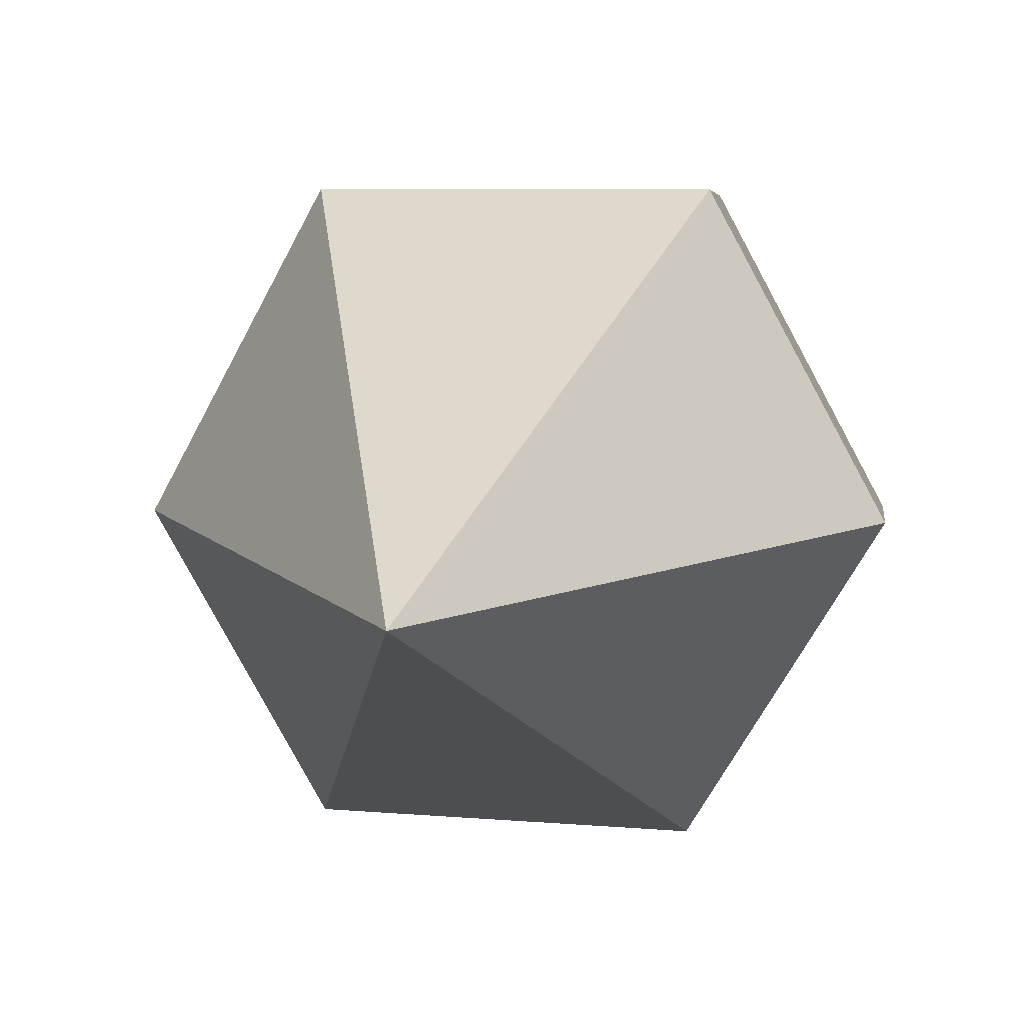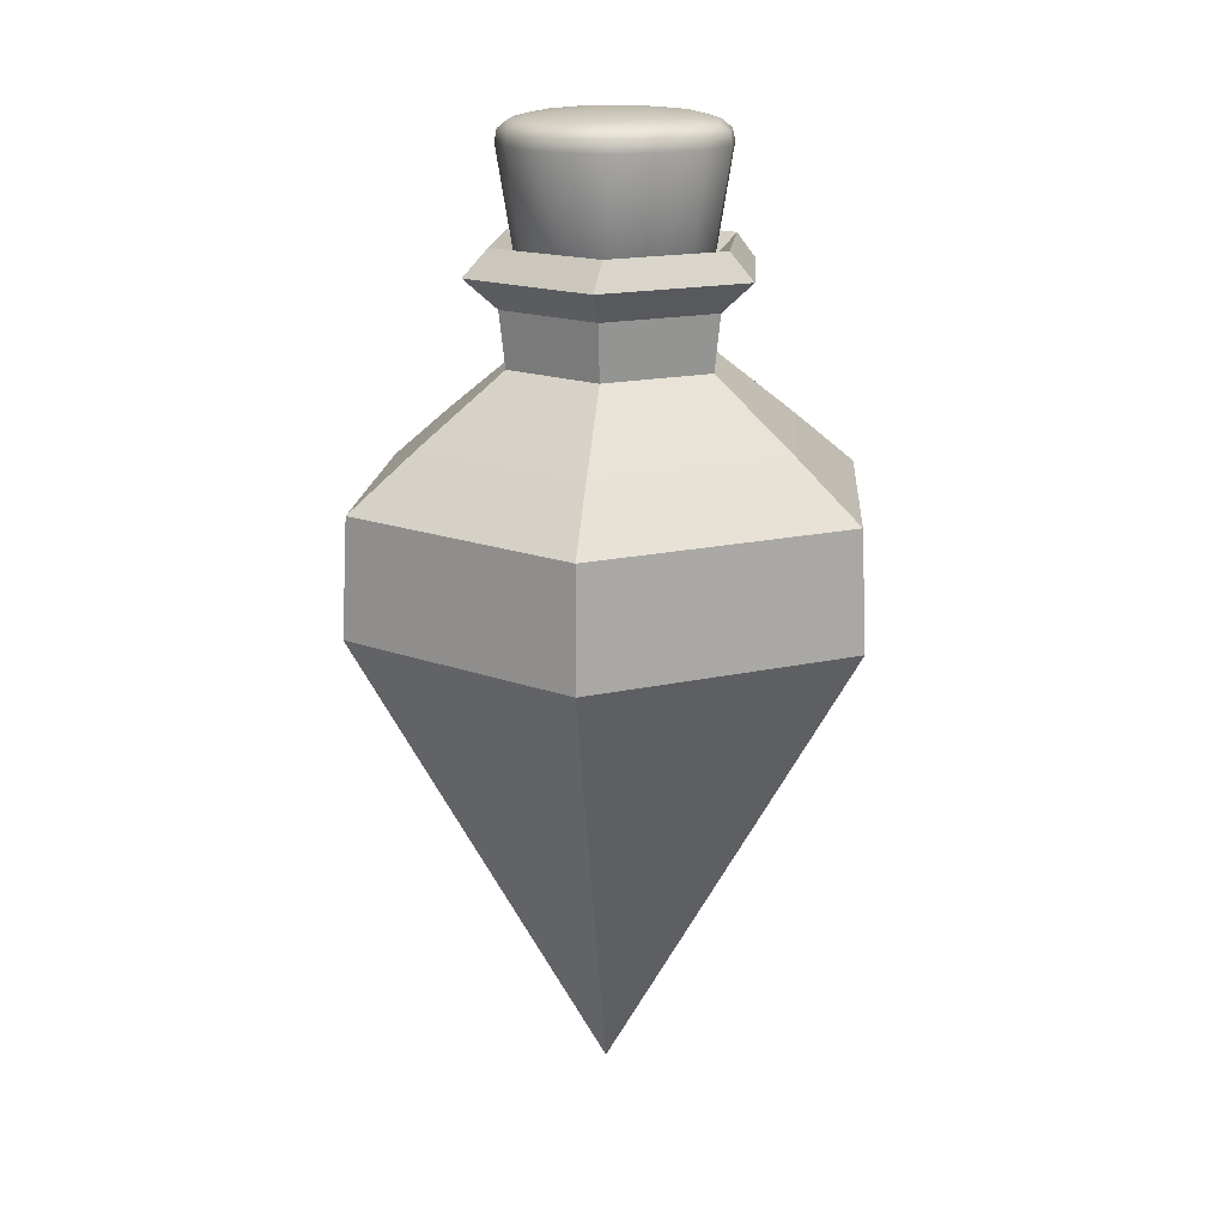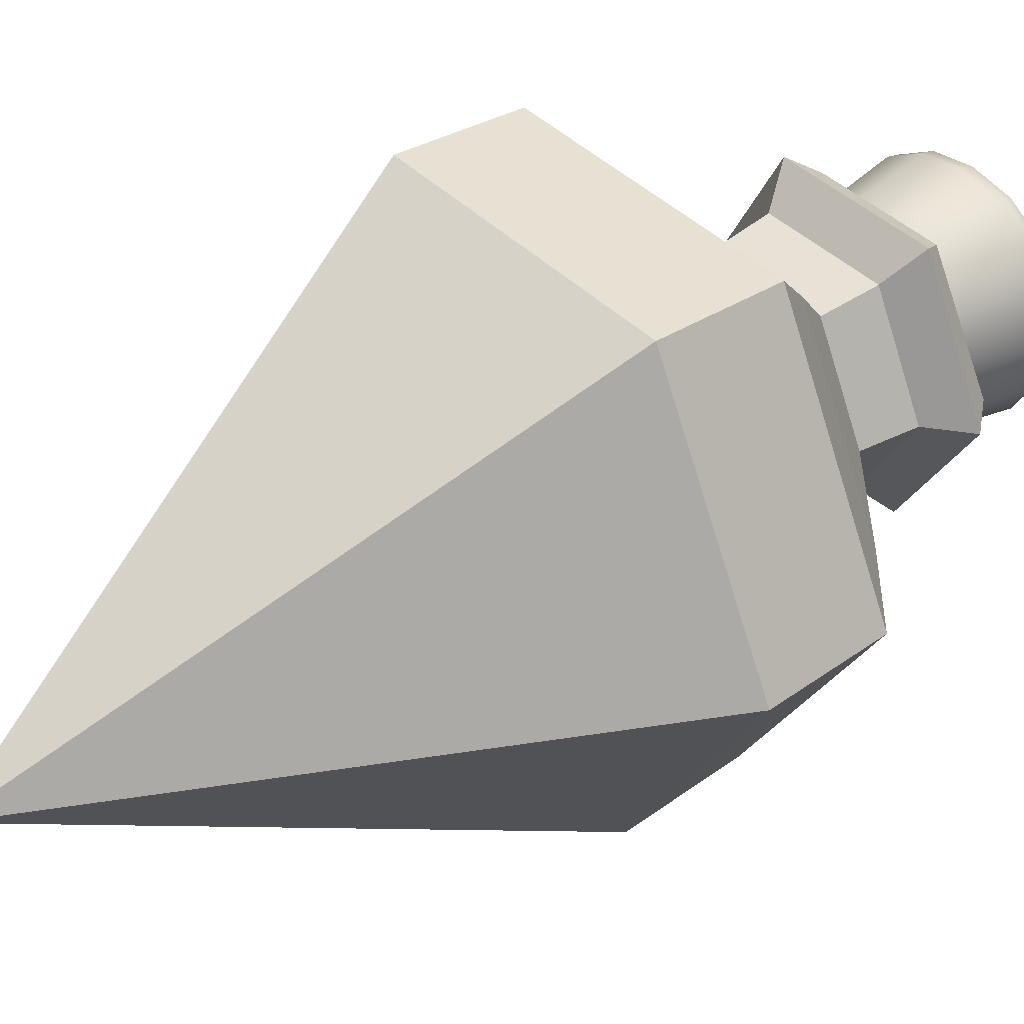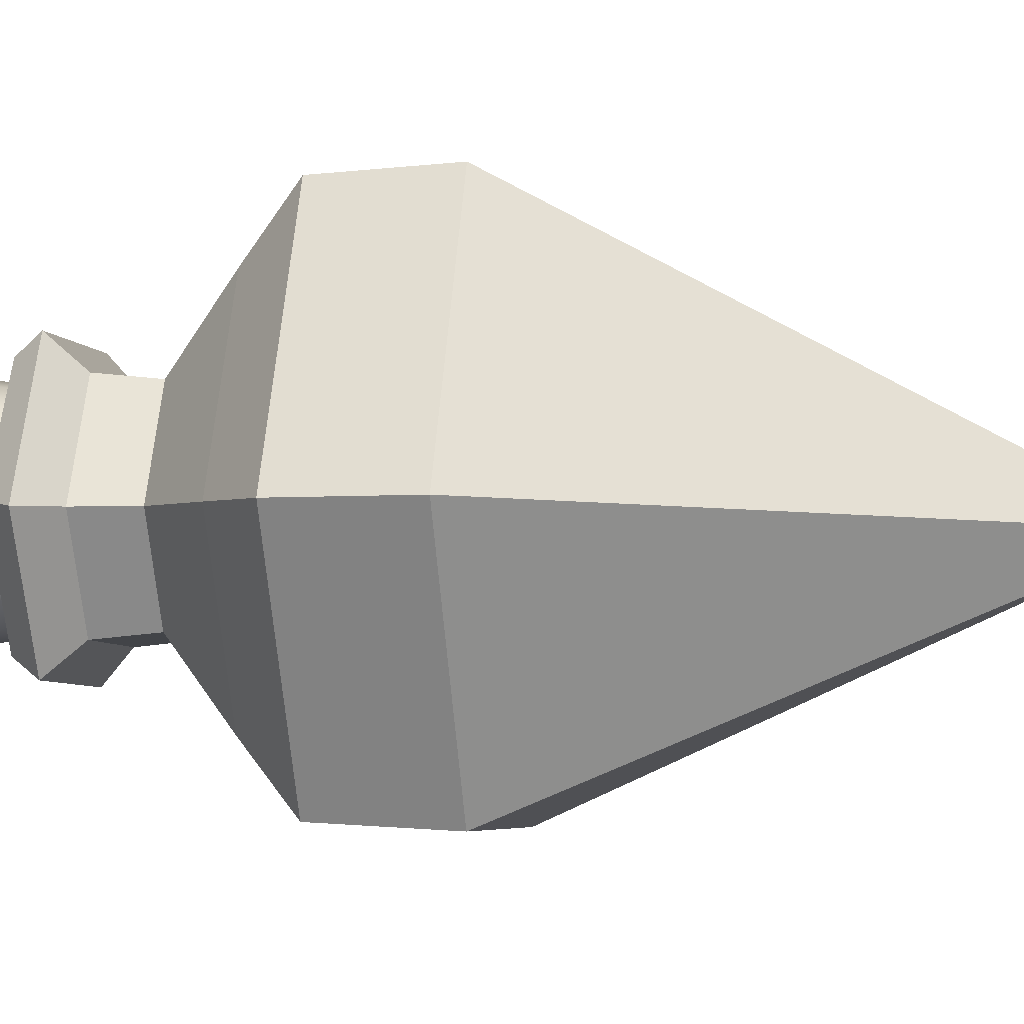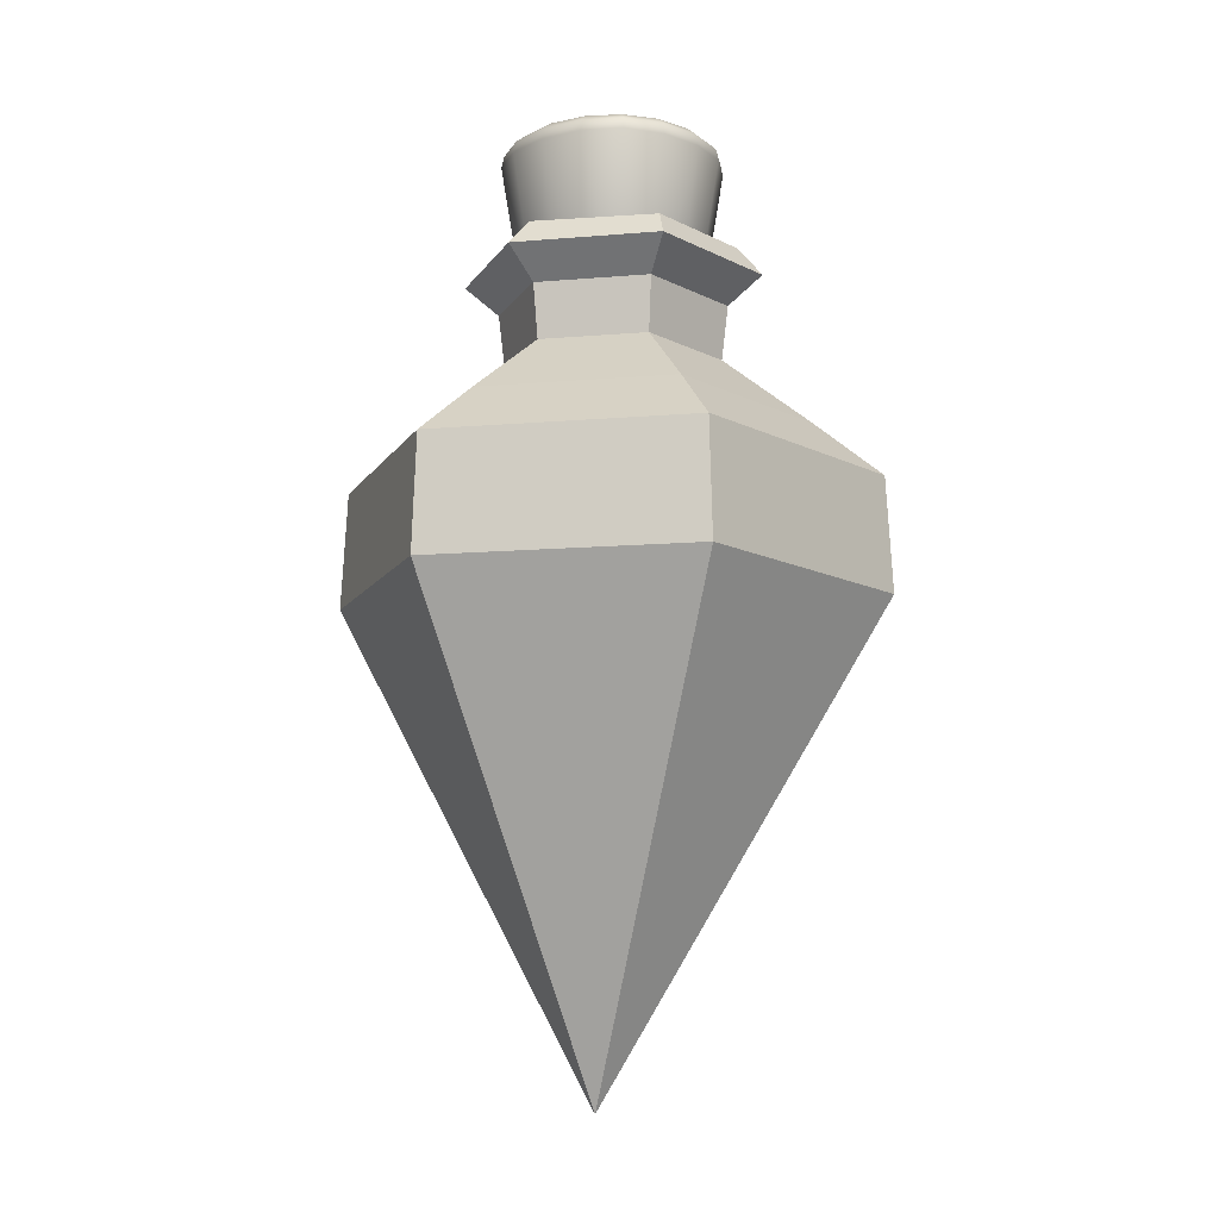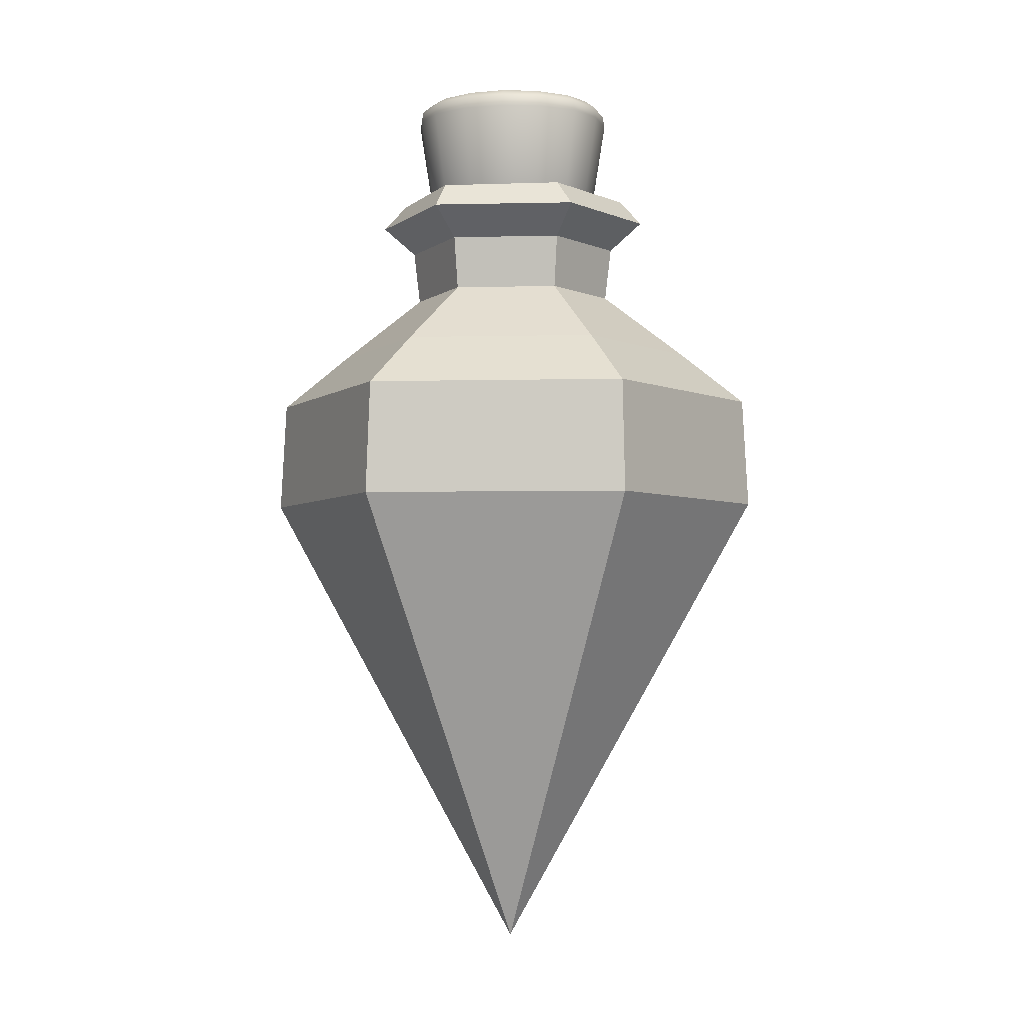
<metadata>
{"format":"obj","ext":"obj","renderer":"f3d","projection":"perspective","resolution":1024,"background":"white","views":[{"elev":6.3,"azim":8.8,"up":"+Z"},{"elev":16.8,"azim":-24.6,"up":"+Y"},{"elev":39.7,"azim":51.1,"up":"+Z"},{"elev":-3.3,"azim":-80.1,"up":"+Z"},{"elev":-11.6,"azim":-50.3,"up":"+Y"},{"elev":-3.7,"azim":-173.8,"up":"+Y"}]}
</metadata>
<code>
o Potion10_Empty_Cube.131
v -0.1151 0.3865 -0.1864
v -0.1129 0.4812 -0.1818
v 0.1038 0.3865 -0.1929
v 0.101 0.4812 -0.1887
v 0.2189 0.3865 -0.006513
v 0.2139 0.4812 -0.006846
v 0.1151 0.3865 0.1864
v 0.1129 0.4812 0.1818
v -0.1129 0.4812 0.1818
v -0.1151 0.3865 0.1864
v -0.2139 0.4812 -0.006846
v -0.2189 0.3865 -0.006513
v 0.158 0.5261 -0.005059
v 0.07464 0.5261 -0.1394
v -0.0834 0.5261 -0.1343
v 0 -0.005985 -0.01742
v 0.0834 0.5261 0.1343
v -0.0834 0.5261 0.1343
v -0.158 0.5261 -0.005059
v 0.08758 0.5803 -0.002803
v 0.04136 0.5803 -0.07724
v -0.04621 0.5803 -0.07444
v 0.04621 0.5803 0.07444
v -0.04621 0.5803 0.07444
v -0.08758 0.5803 -0.002803
v 0.09277 0.6252 -0.002969
v 0.04381 0.6252 -0.08183
v -0.04896 0.6252 -0.07886
v 0.04896 0.6252 0.07886
v -0.04896 0.6252 0.07886
v -0.09277 0.6252 -0.002969
v 0.1207 0.65 -0.003865
v 0.05703 0.65 -0.1065
v -0.06372 0.65 -0.1026
v 0.06372 0.65 0.1026
v -0.06372 0.65 0.1026
v -0.1207 0.65 -0.003865
v -0.09611 0.3645 -0.1678
v -0.0928 0.4671 -0.1615
v 0.09724 0.3645 -0.1671
v 0.09347 0.4671 -0.1611
v 0.1933 0.3645 0.00065
v 0.1863 0.4671 0.000386
v 0.09611 0.3645 0.1678
v 0.0928 0.4671 0.1615
v -0.0928 0.4671 0.1615
v -0.09611 0.3645 0.1678
v -0.1863 0.4671 0.000386
v -0.1933 0.3645 0.00065
v 0.1404 0.5035 -0.000136
v 0.07007 0.5035 -0.1216
v -0.0703 0.5035 -0.1215
v -0.003375 0.04969 -0.0193
v 0.004717 0.04969 -0.01463
v -0.01147 0.04969 -0.01463
v 0.0703 0.5035 0.1215
v -0.0703 0.5035 0.1215
v -0.1404 0.5035 -0.000136
v 0.05804 0.5663 0.005679
v 0.03394 0.5663 -0.04743
v -0.0241 0.5663 -0.05311
v 0.0241 0.5663 0.05311
v -0.0241 0.5663 0.05311
v -0.05804 0.5663 0.005679
v 0.06612 0.6403 0.004539
v 0.03699 0.6403 -0.055
v -0.02913 0.6403 -0.05953
v 0.02913 0.6403 0.05953
v -0.02913 0.6403 0.05953
v -0.06612 0.6403 0.004539
v 0.1017 0.6717 0.000746
v 0.05151 0.6717 -0.08772
v -0.05021 0.6717 -0.08847
v 0.05021 0.6717 0.08847
v -0.05021 0.6717 0.08847
v -0.1017 0.6717 0.000746
v -0.08532 0.7535 0
v -0.08722 0.7437 0
v -0.07961 0.7535 0.03409
v -0.0775 0.7603 0
v -0.07961 0.7535 -0.03409
v -0.0814 0.7437 -0.03489
v -0.0814 0.7437 0.03489
v -0.07221 0.76 0.03082
v -0.07221 0.76 -0.03082
v 0 0.7535 0.08532
v 0 0.7437 0.08722
v 0.03409 0.7535 0.07961
v 0 0.7603 0.0775
v -0.03409 0.7535 0.07961
v -0.03489 0.7437 0.0814
v 0.03489 0.7437 0.0814
v 0.03082 0.76 0.07221
v -0.03082 0.76 0.07221
v 0 0.7535 -0.08532
v 0 0.7437 -0.08722
v -0.03409 0.7535 -0.07961
v 0 0.7603 -0.0775
v 0.03409 0.7535 -0.07961
v 0.03489 0.7437 -0.0814
v -0.03489 0.7437 -0.0814
v -0.03082 0.76 -0.07221
v 0.03082 0.76 -0.07221
v 0.08532 0.7535 0
v 0.08722 0.7437 0
v 0.07961 0.7535 -0.03409
v 0.0775 0.7603 0
v 0.07961 0.7535 0.03409
v 0.0814 0.7437 0.03489
v 0.0814 0.7437 -0.03489
v 0.07221 0.76 -0.03082
v 0.07221 0.76 0.03082
v 0 0.5812 0
v 0.0272 0.5833 0
v 0 0.5833 0.0272
v -0.0272 0.5833 0
v 0 0.5833 -0.0272
v 0.02539 0.5852 -0.02539
v 0.02539 0.5852 0.02539
v -0.02539 0.5852 0.02539
v -0.02539 0.5852 -0.02539
v 0 0.7682 0
v 0 0.7673 0.03335
v 0.03335 0.7673 0
v 0 0.7673 -0.03335
v -0.03335 0.7673 0
v -0.03101 0.7665 0.03101
v 0.03101 0.7665 0.03101
v 0.03101 0.7665 -0.03101
v -0.03101 0.7665 -0.03101
v -0.06459 0.5998 0
v -0.06028 0.6006 -0.02583
v -0.06028 0.6006 0.02583
v 0 0.5998 0.06459
v -0.02583 0.6006 0.06028
v 0.02583 0.6006 0.06028
v 0 0.5998 -0.06459
v 0.02583 0.6006 -0.06028
v -0.02583 0.6006 -0.06028
v 0.06459 0.5998 0
v 0.06028 0.6006 0.02583
v 0.06028 0.6006 -0.02583
v -0.05682 0.764 0.02862
v -0.06107 0.7647 0
v -0.05682 0.764 -0.02862
v -0.02862 0.764 -0.05682
v 0 0.7647 -0.06107
v 0.02862 0.764 -0.05682
v 0.05682 0.764 -0.02862
v 0.06107 0.7647 0
v 0.05682 0.764 0.02862
v 0.02862 0.764 0.05682
v 0 0.7647 0.06107
v -0.02862 0.764 0.05682
v -0.06396 0.7437 0.06396
v -0.06251 0.7534 0.06251
v -0.05658 0.7596 0.05658
v 0.06396 0.7437 0.06396
v 0.06251 0.7534 0.06251
v 0.05658 0.7596 0.05658
v -0.04736 0.6015 -0.04736
v 0.04736 0.6015 -0.04736
v 0.0468 0.591 -0.02368
v 0.05015 0.5895 0
v 0.0468 0.591 0.02368
v -0.02368 0.591 -0.0468
v 0 0.5895 -0.05015
v 0.02368 0.591 -0.0468
v 0.02368 0.591 0.0468
v 0 0.5895 0.05015
v -0.02368 0.591 0.0468
v -0.0468 0.591 0.02368
v -0.05015 0.5895 0
v -0.0468 0.591 -0.02368
v -0.05658 0.7596 -0.05658
v -0.06251 0.7534 -0.06251
v -0.06396 0.7437 -0.06396
v 0.05658 0.7596 -0.05658
v 0.06251 0.7534 -0.06251
v 0.06396 0.7437 -0.06396
v -0.04736 0.6015 0.04736
v 0.04736 0.6015 0.04736
v -0.04823 0.7627 0.04823
v -0.04823 0.7627 -0.04823
v 0.04823 0.7627 -0.04823
v 0.04823 0.7627 0.04823
v -0.03999 0.5942 0.03999
v -0.03999 0.5942 -0.03999
v 0.03999 0.5942 0.03999
v 0.03999 0.5942 -0.03999
f 18 24 25 19
f 13 14 21 20
f 11 9 18 19
f 14 15 22 21
f 6 4 14 13
f 8 17 18 9
f 16 10 12
f 16 12 1
f 16 5 7
f 1 3 16
f 2 15 14 4
f 16 3 5
f 10 7 8 9
f 12 10 9 11
f 6 13 17 8
f 17 13 20 23
f 16 7 10
f 1 12 11 2
f 2 11 19 15
f 20 21 27 26
f 15 19 25 22
f 18 17 23 24
f 21 22 28 27
f 24 30 31 25
f 23 20 26 29
f 26 27 33 32
f 22 25 31 28
f 24 23 29 30
f 27 28 34 33
f 30 36 37 31
f 29 26 32 35
f 42 43 41 40
f 28 31 37 34
f 30 29 35 36
f 40 41 39 38
f 44 45 43 42
f 63 57 58 64
f 50 59 60 51
f 57 46 48 58
f 51 60 61 52
f 43 50 51 41
f 57 56 45 46
f 55 49 47
f 38 49 55
f 54 44 42
f 53 40 38 55
f 51 52 39 41
f 53 54 42 40
f 46 45 44 47
f 48 46 47 49
f 56 50 43 45
f 56 62 59 50
f 54 53 55 47 44
f 38 39 48 49
f 39 52 58 48
f 59 65 66 60
f 52 61 64 58
f 63 62 56 57
f 60 66 67 61
f 69 63 64 70
f 68 65 59 62
f 65 71 72 66
f 61 67 70 64
f 69 68 62 63
f 66 72 73 67
f 75 69 70 76
f 74 71 65 68
f 32 33 72 71
f 67 73 76 70
f 75 74 68 69
f 33 34 73 72
f 35 32 71 74
f 34 37 76 73
f 3 1 2 4
f 36 35 74 75
f 37 36 75 76
f 7 5 6 8
f 5 3 4 6
f 77 81 82 78
f 81 176 177 82
f 181 155 83 133
f 77 78 83 79
f 79 83 155 156
f 77 79 84 80
f 80 84 143 144
f 79 156 157 84
f 84 157 183 143
f 77 80 85 81
f 81 85 175 176
f 80 144 145 85
f 85 145 184 175
f 86 90 91 87
f 90 156 155 91
f 86 87 92 88
f 88 92 158 159
f 86 88 93 89
f 89 93 152 153
f 88 159 160 93
f 93 160 186 152
f 86 89 94 90
f 90 94 157 156
f 89 153 154 94
f 94 154 183 157
f 95 99 100 96
f 99 179 180 100
f 95 96 101 97
f 97 101 177 176
f 95 97 102 98
f 98 102 146 147
f 97 176 175 102
f 102 175 184 146
f 95 98 103 99
f 99 103 178 179
f 98 147 148 103
f 103 148 185 178
f 104 108 109 105
f 108 159 158 109
f 104 105 110 106
f 106 110 180 179
f 104 106 111 107
f 107 111 149 150
f 106 179 178 111
f 111 178 185 149
f 104 107 112 108
f 108 112 160 159
f 107 150 151 112
f 112 151 186 160
f 113 117 118 114
f 114 118 163 164
f 117 167 168 118
f 118 168 190 163
f 113 114 119 115
f 115 119 169 170
f 114 164 165 119
f 119 165 189 169
f 113 115 120 116
f 116 120 172 173
f 115 170 171 120
f 120 171 187 172
f 113 116 121 117
f 117 121 166 167
f 116 173 174 121
f 121 174 188 166
f 122 126 127 123
f 123 127 154 153
f 126 144 143 127
f 127 143 183 154
f 122 123 128 124
f 124 128 151 150
f 123 153 152 128
f 128 152 186 151
f 122 124 129 125
f 125 129 148 147
f 124 150 149 129
f 129 149 185 148
f 122 125 130 126
f 126 130 145 144
f 125 147 146 130
f 130 146 184 145
f 131 132 174 173
f 177 161 132 82
f 132 161 188 174
f 132 131 78 82
f 131 173 172 133
f 133 172 187 181
f 133 83 78 131
f 182 158 92 136
f 134 135 171 170
f 181 135 91 155
f 135 181 187 171
f 135 134 87 91
f 134 170 169 136
f 136 169 189 182
f 136 92 87 134
f 177 101 139 161
f 137 138 168 167
f 180 162 138 100
f 138 162 190 168
f 138 137 96 100
f 137 167 166 139
f 139 166 188 161
f 139 101 96 137
f 180 110 142 162
f 140 141 165 164
f 182 141 109 158
f 141 182 189 165
f 141 140 105 109
f 140 164 163 142
f 142 163 190 162
f 142 110 105 140

</code>
